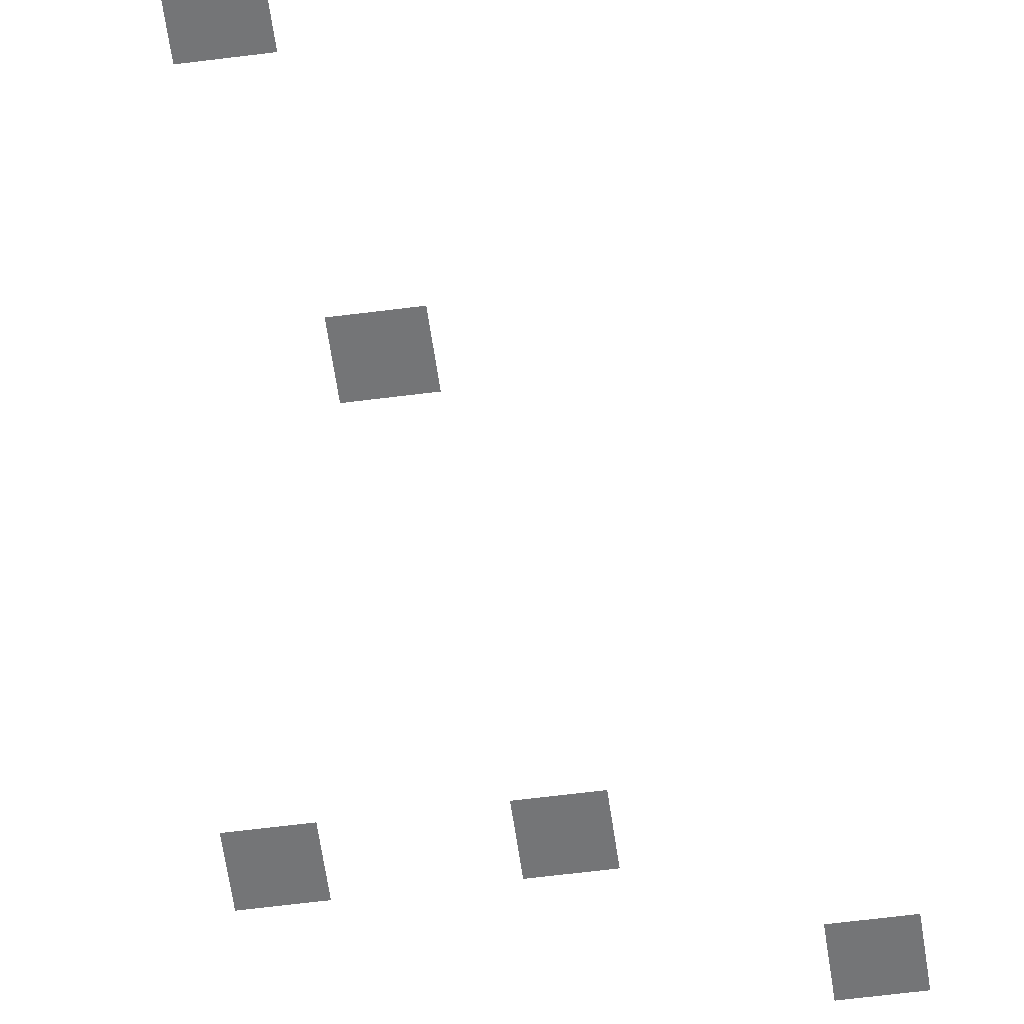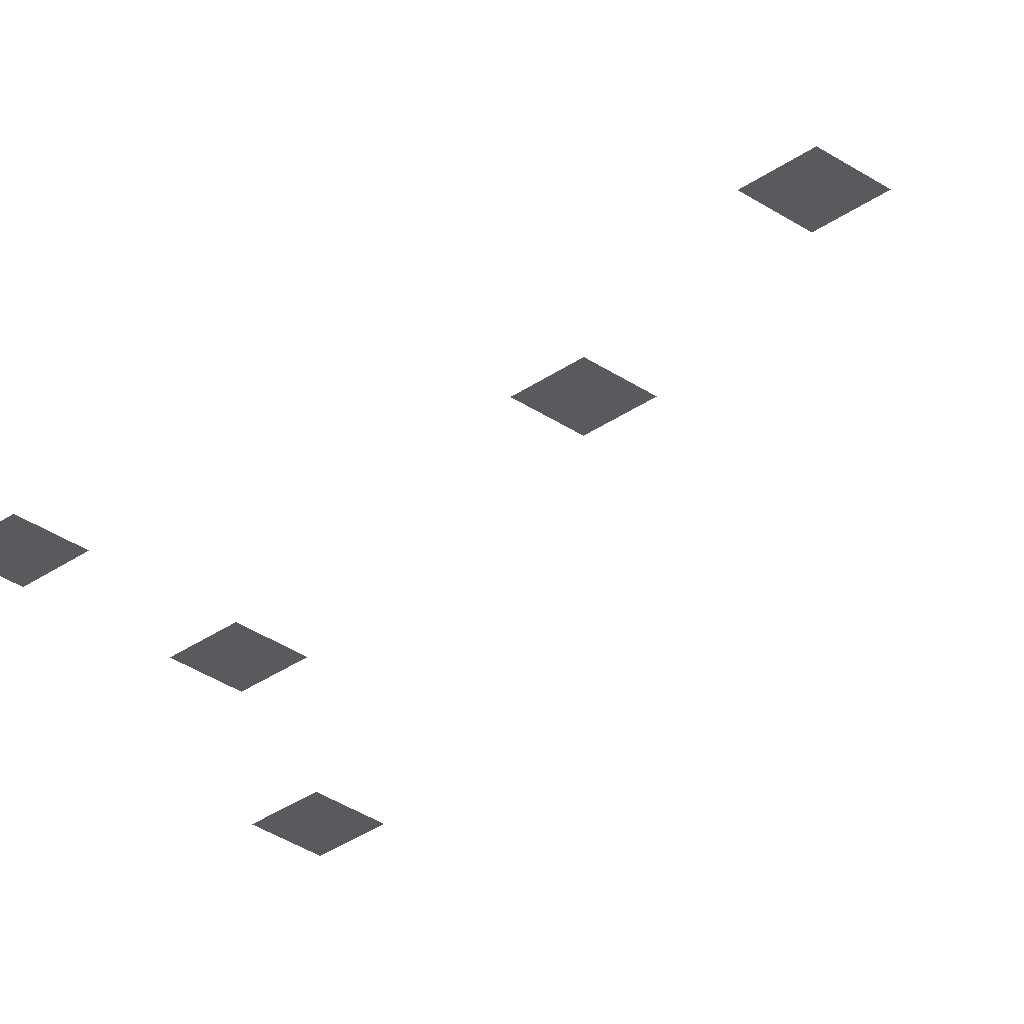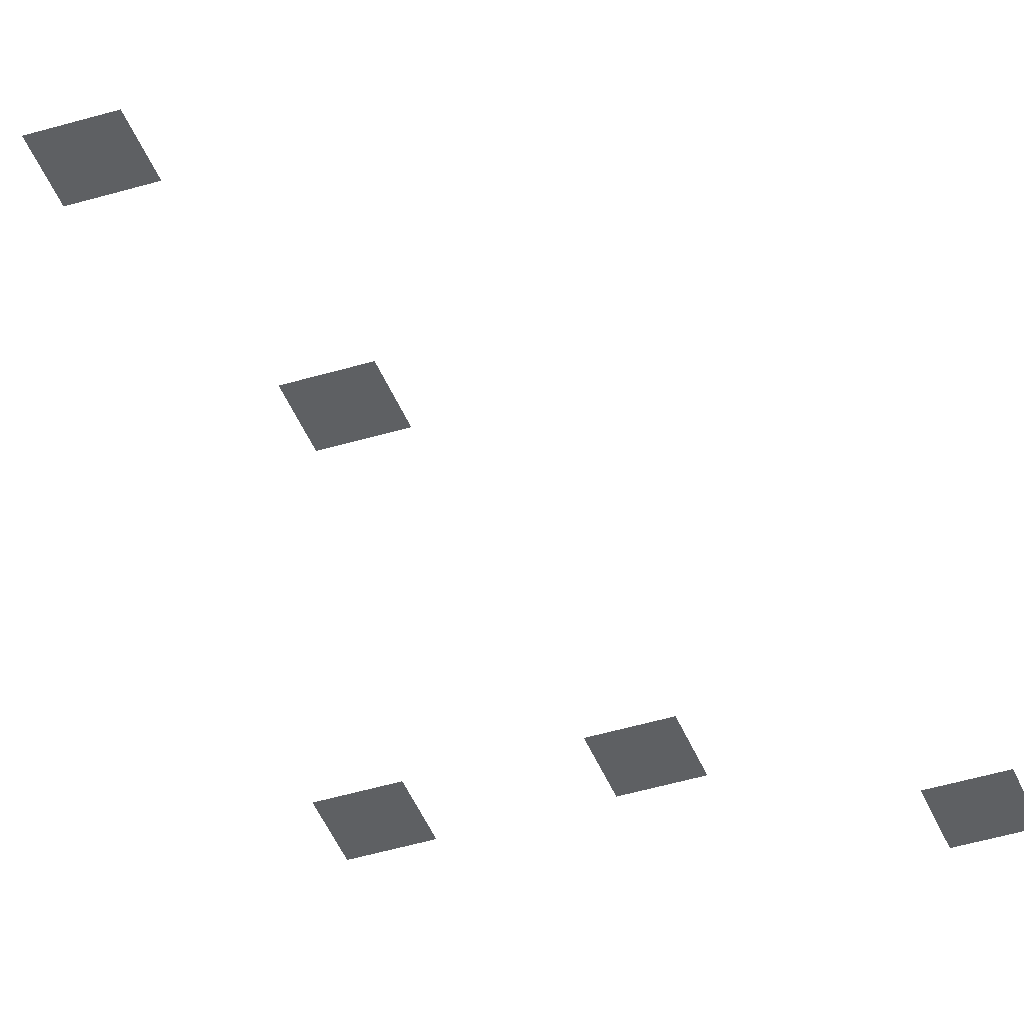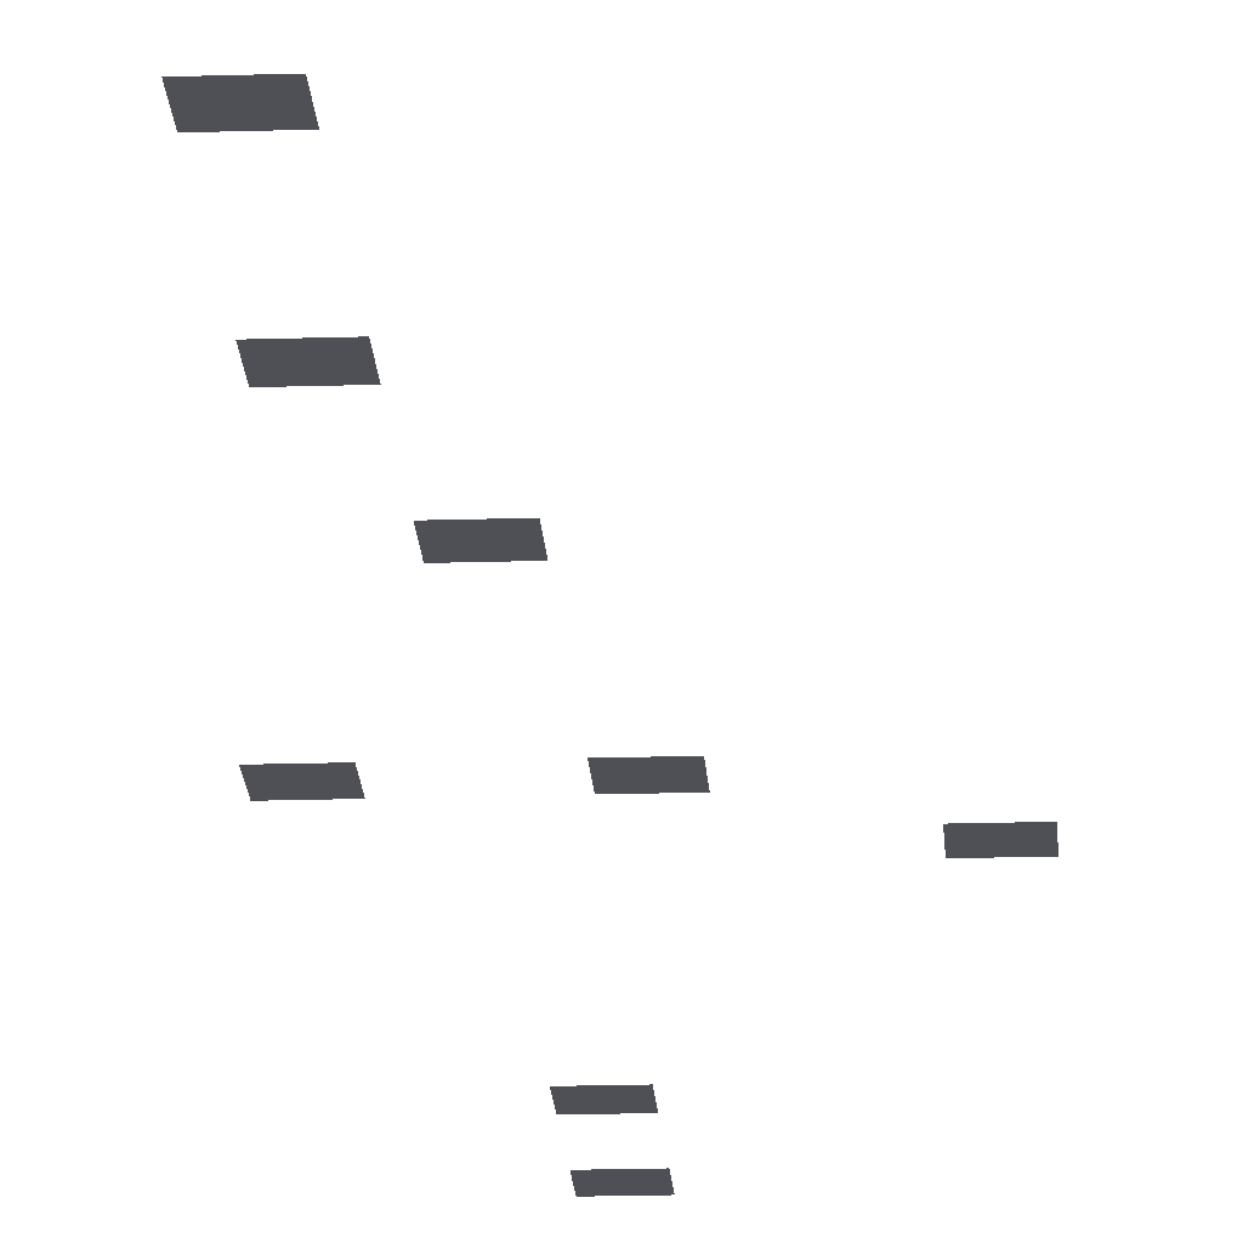
<metadata>
{"format":"obj","ext":"obj","renderer":"f3d","projection":"perspective","resolution":1024,"background":"white","views":[{"elev":-56.5,"azim":7.8,"up":"+Z"},{"elev":-31.6,"azim":-44.6,"up":"+Z"},{"elev":-42.3,"azim":20.2,"up":"+Z"},{"elev":-19.4,"azim":3.4,"up":"+Z"}]}
</metadata>
<code>
v -52 -58 0
v -53 -58 0
v -53 -57 0
v -52 -57 0
v -52 -61 0
v -53 -61 0
v -53 -60 0
v -52 -60 0
v -48 -69 0
v -49 -69 0
v -49 -68 0
v -48 -68 0
v -51 -71 0
v -52 -71 0
v -52 -70 0
v -51 -70 0
v -54 -71 0
v -55 -71 0
v -55 -70 0
v -54 -70 0
v -52 -77 0
v -53 -77 0
v -53 -76 0
v -52 -76 0
v -53 -81 0
v -54 -81 0
v -54 -80 0
v -53 -80 0
v -53 -86 0
v -54 -86 0
v -54 -85 0
v -53 -85 0
v -53 -92 0
v -54 -92 0
v -54 -91 0
v -53 -91 0
g Sewers_A1_mesh_0007
f 1 2 3 4
f 5 6 7 8
f 9 10 11 12
f 13 14 15 16
f 17 18 19 20
f 21 22 23 24
f 25 26 27 28
f 29 30 31 32
f 33 34 35 36

</code>
